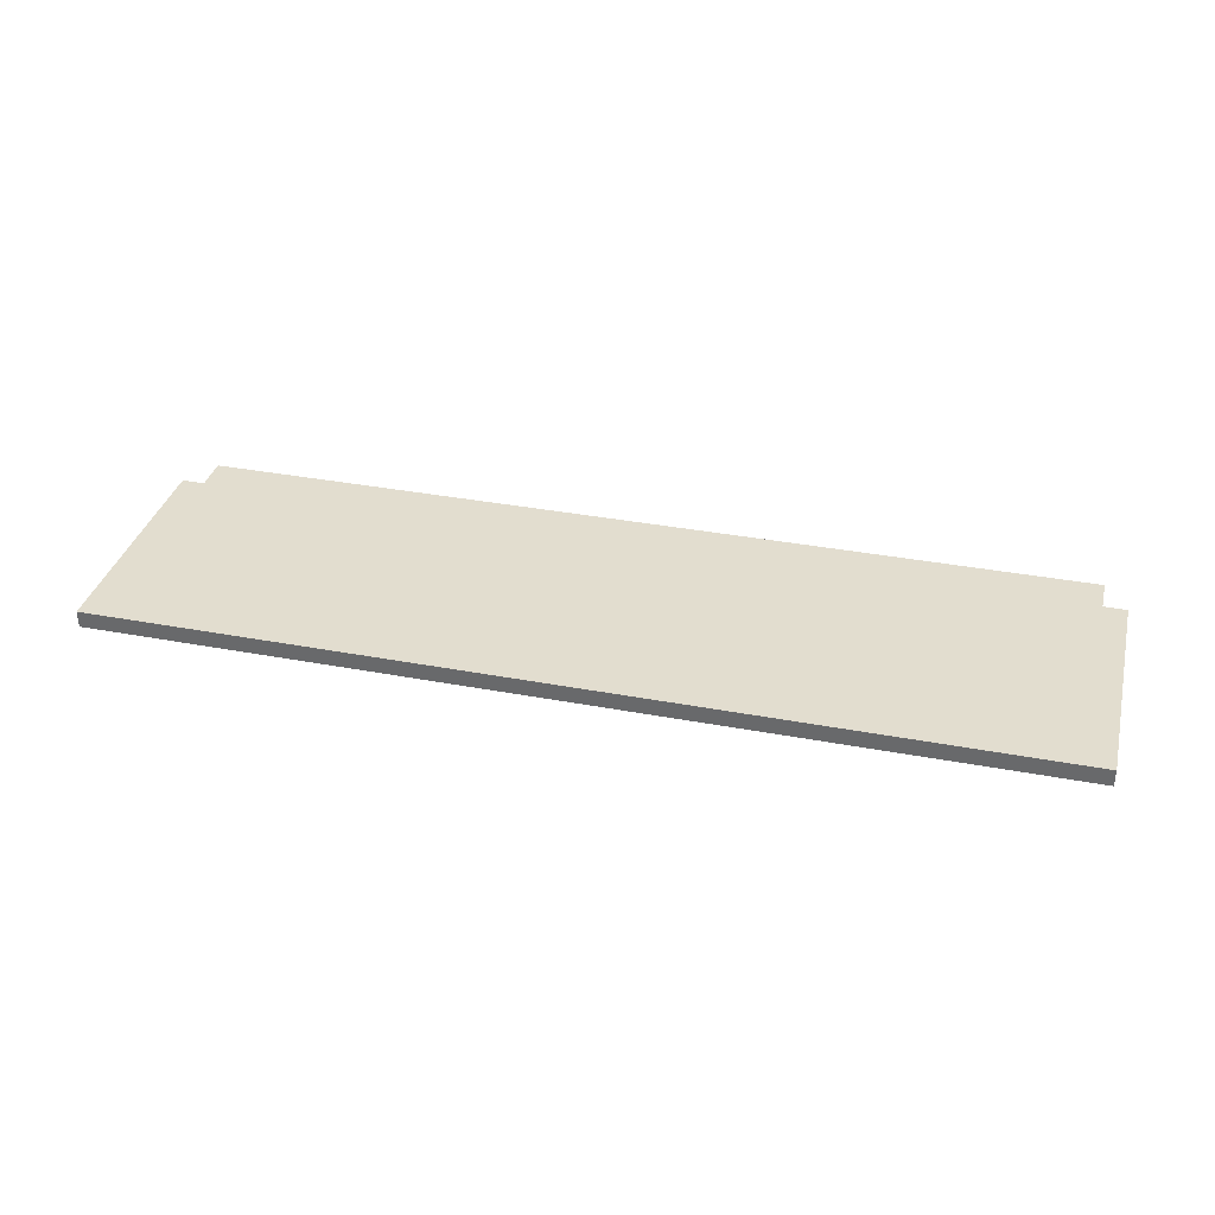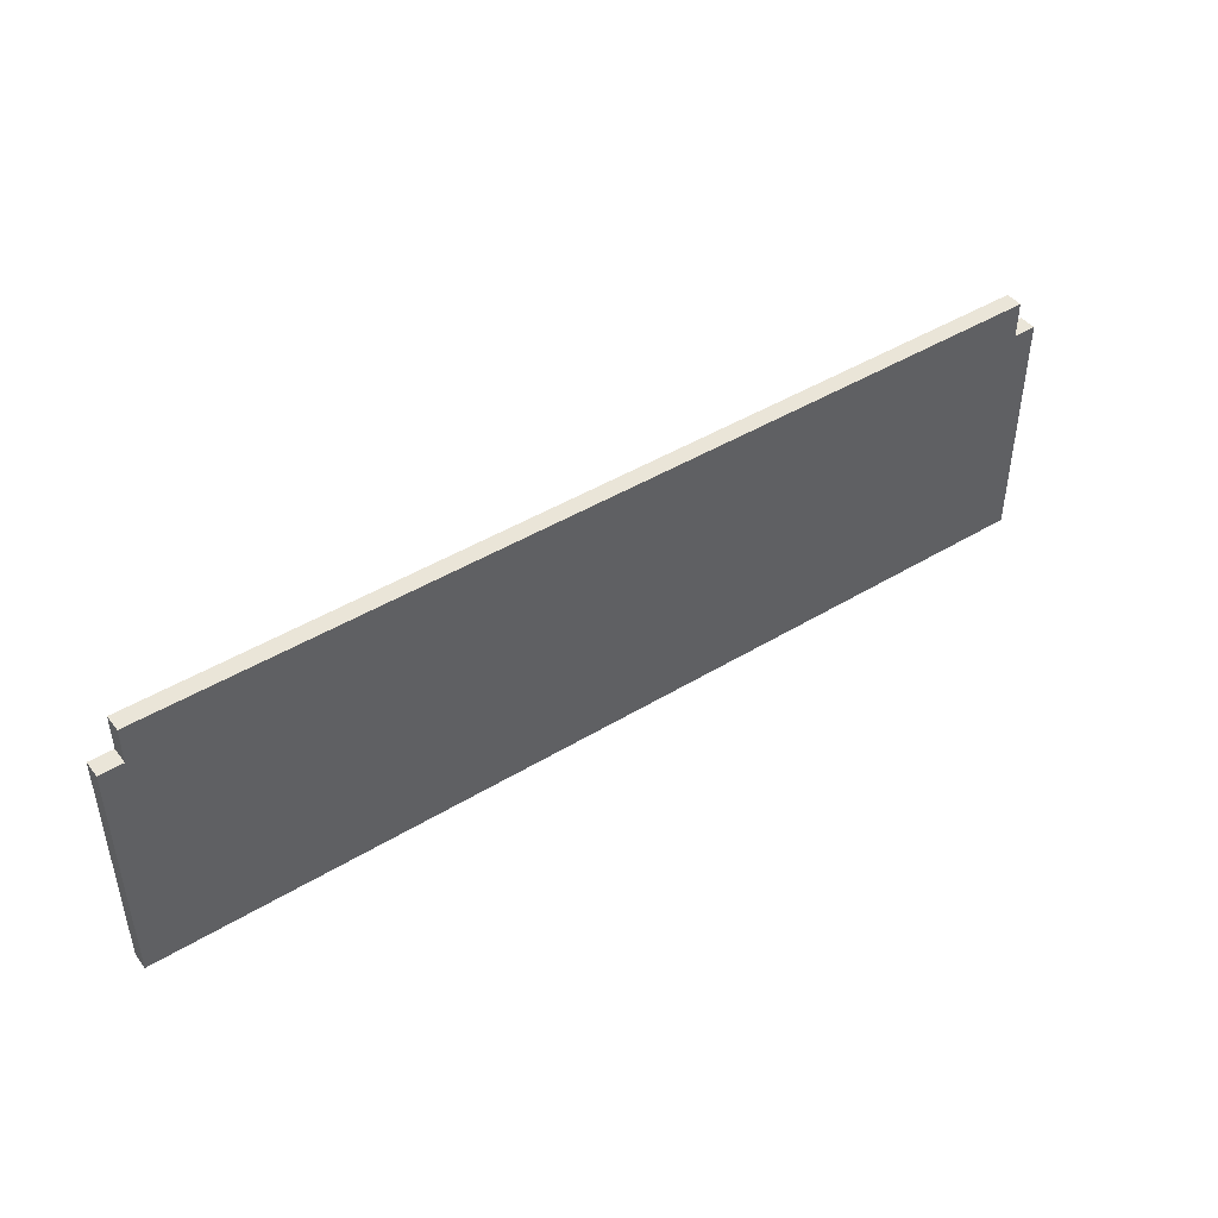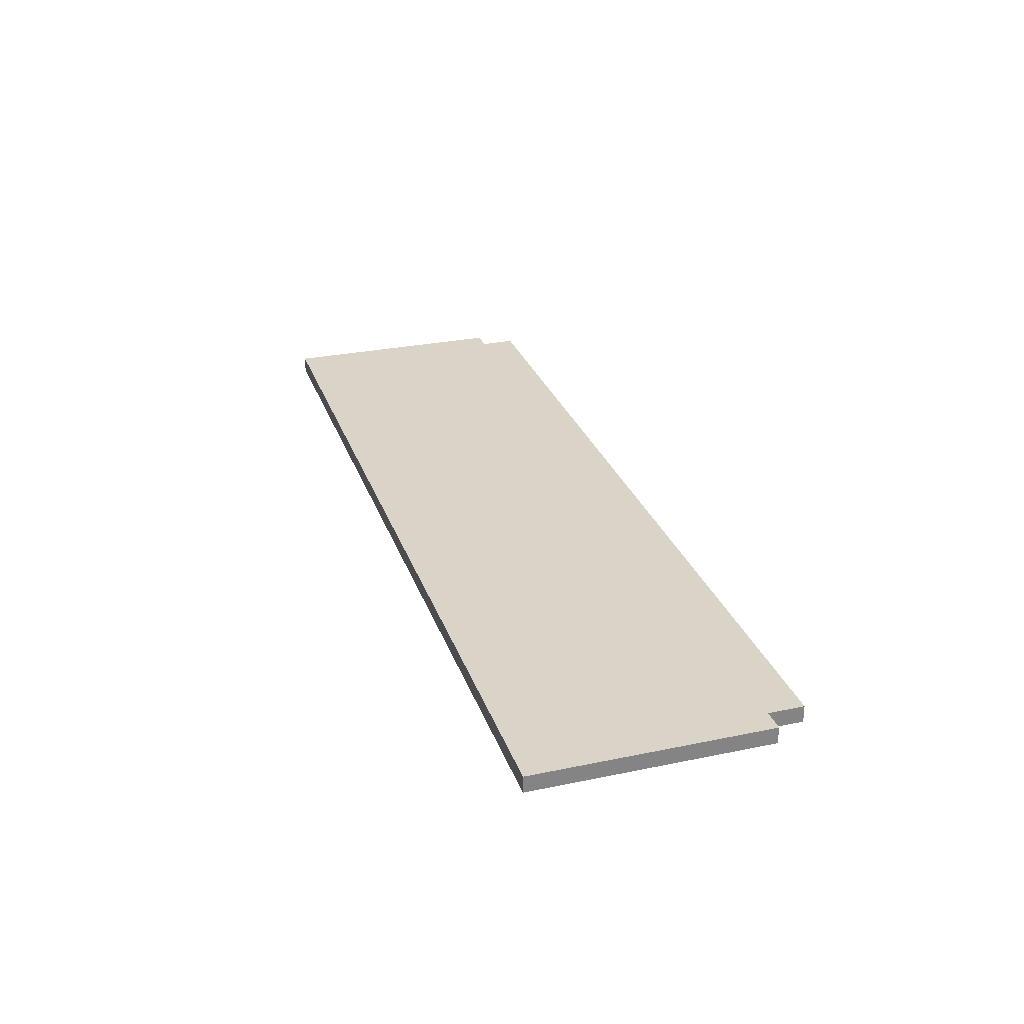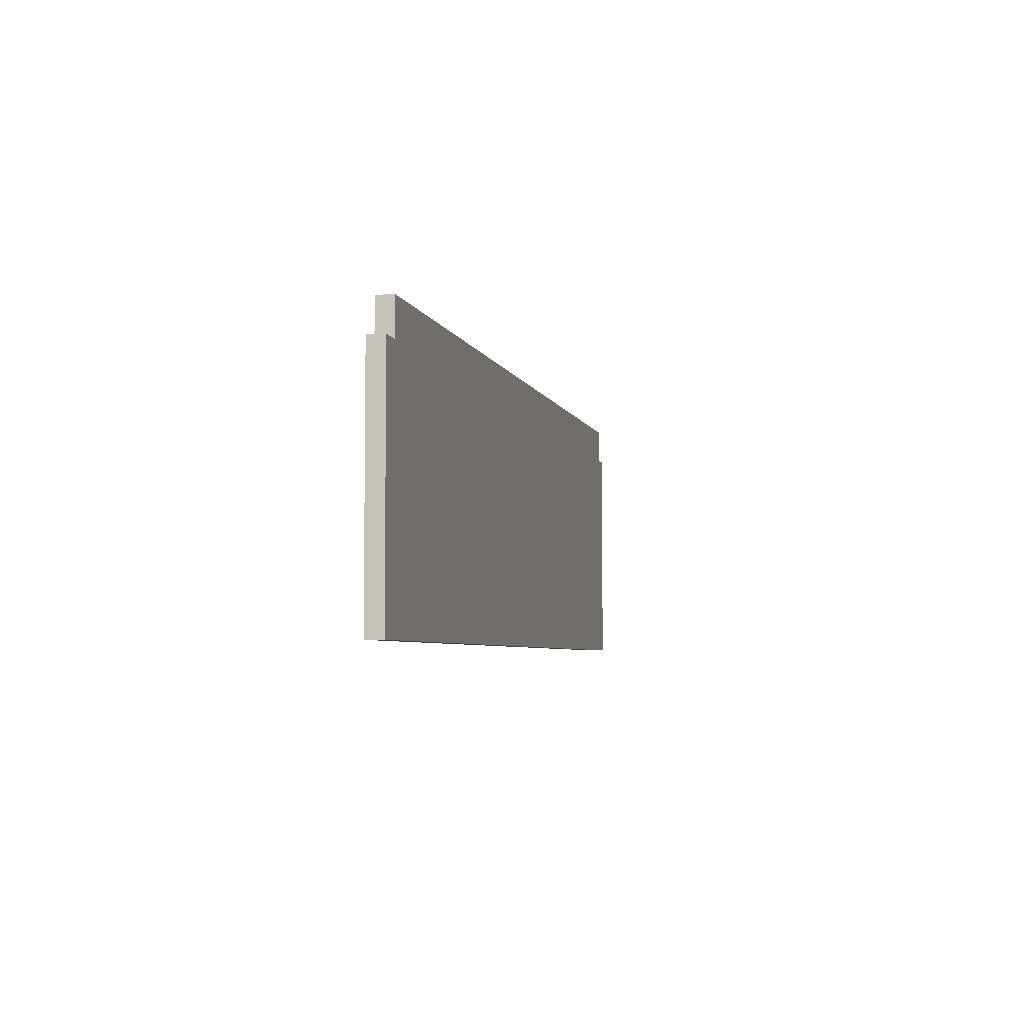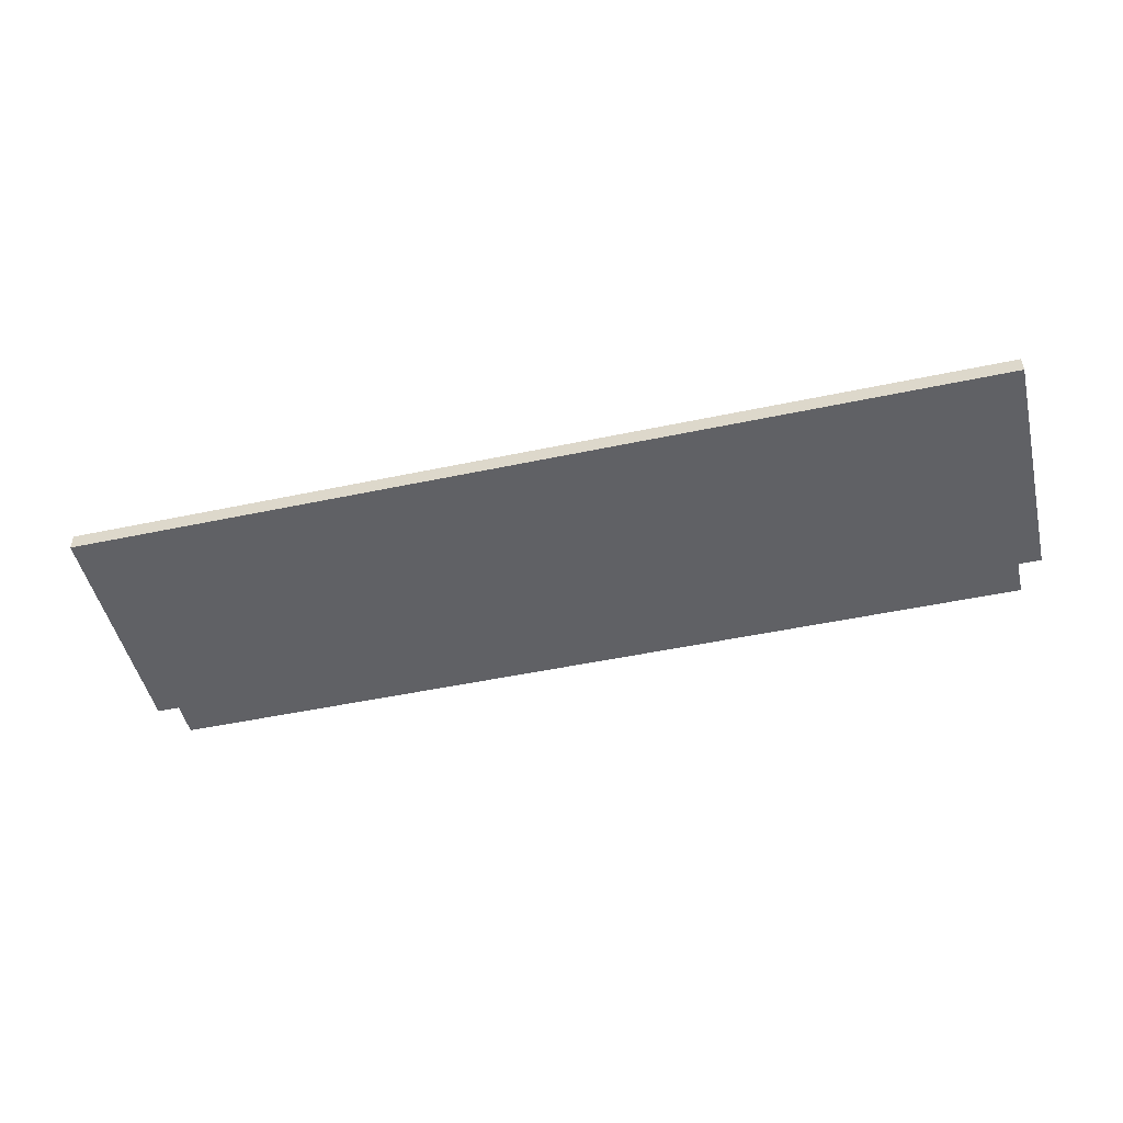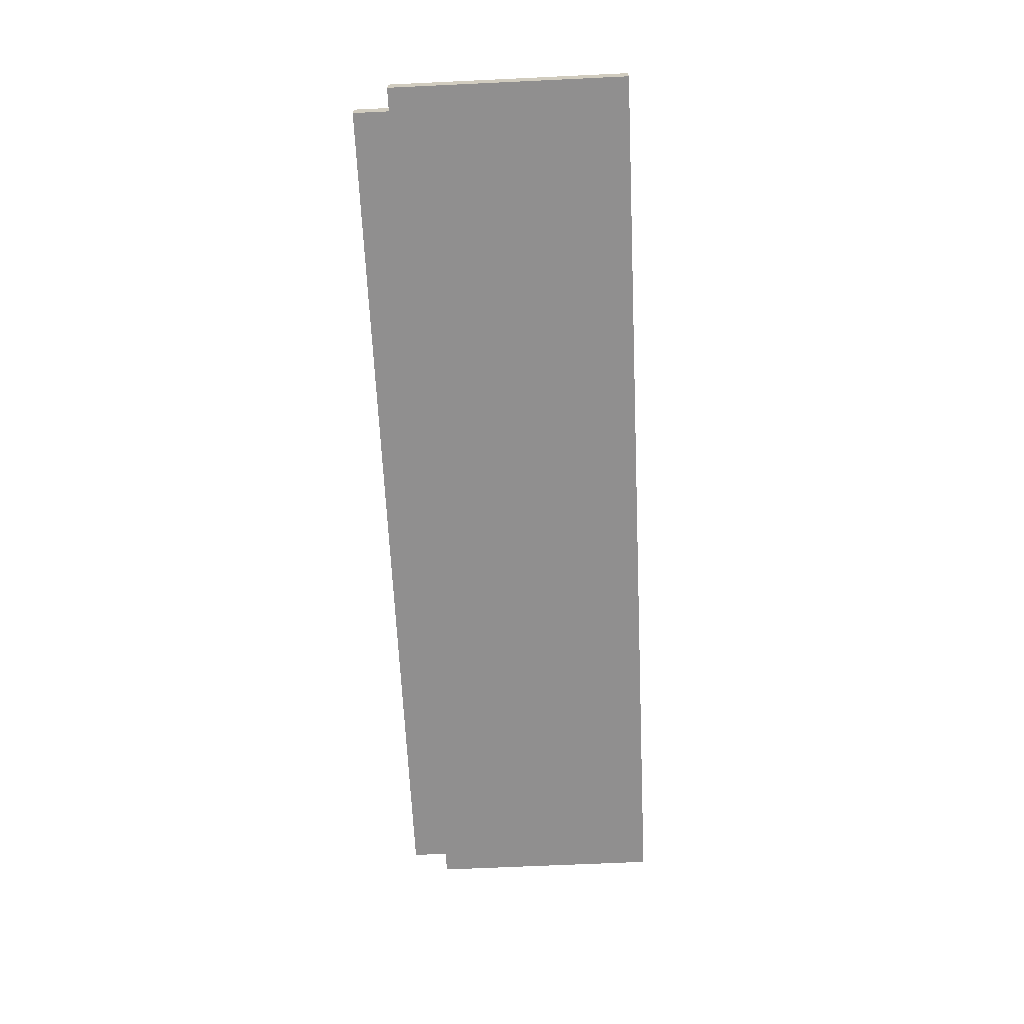
<metadata>
{"format":"obj","ext":"obj","renderer":"f3d","projection":"perspective","resolution":1024,"background":"white","views":[{"elev":35.0,"azim":-165.9,"up":"+Y"},{"elev":44.8,"azim":-35.2,"up":"+Z"},{"elev":28.4,"azim":-107.4,"up":"+Y"},{"elev":-4.8,"azim":103.1,"up":"+Z"},{"elev":-48.8,"azim":-166.7,"up":"+Y"},{"elev":-65.4,"azim":92.7,"up":"+Y"}]}
</metadata>
<code>
o group_20_ID286
v 0.5929 0.2888 -0.006935
v -0.5928 0.2888 0.2943
v -0.5928 0.2888 -0.006935
v -0.5636 0.2888 0.2943
v -0.5636 0.2888 0.3398
v 0.5637 0.2888 0.2943
v 0.5929 0.2888 0.2943
v 0.5637 0.2888 0.3398
v -0.5928 0.3101 -0.006935
v -0.5928 0.2888 0.2943
v -0.5928 0.3101 0.2943
v -0.5928 0.2888 -0.006935
v -0.5928 0.3101 -0.006935
v 0.5929 0.2888 -0.006935
v -0.5928 0.2888 -0.006935
v 0.5929 0.3101 -0.006935
v 0.5929 0.2888 -0.006935
v 0.5929 0.3101 0.2943
v 0.5929 0.2888 0.2943
v 0.5929 0.3101 -0.006935
v 0.5929 0.3101 0.2943
v 0.5637 0.2888 0.2943
v 0.5929 0.2888 0.2943
v 0.5637 0.3101 0.2943
v 0.5637 0.2888 0.2943
v 0.5637 0.3101 0.3398
v 0.5637 0.2888 0.3398
v 0.5637 0.3101 0.2943
v 0.5637 0.3101 0.3398
v -0.5636 0.2888 0.3398
v 0.5637 0.2888 0.3398
v -0.5636 0.3101 0.3398
v -0.5636 0.3101 0.2943
v -0.5636 0.2888 0.3398
v -0.5636 0.3101 0.3398
v -0.5636 0.2888 0.2943
v -0.5636 0.3101 0.2943
v -0.5928 0.2888 0.2943
v -0.5636 0.2888 0.2943
v -0.5928 0.3101 0.2943
v 0.5637 0.3101 0.3398
v -0.5636 0.3101 0.2943
v -0.5636 0.3101 0.3398
v -0.5928 0.3101 -0.006935
v -0.5928 0.3101 0.2943
v 0.5929 0.3101 -0.006935
v 0.5637 0.3101 0.2943
v 0.5929 0.3101 0.2943
v 0.5637 0.2888 0.2943
v -0.5636 0.2888 0.3398
v 0.5637 0.2888 0.3398
v 0.5929 0.2888 0.2943
v 0.5929 0.2888 -0.006935
v -0.5636 0.2888 0.2943
v -0.5928 0.2888 0.2943
v -0.5928 0.2888 -0.006935
v -0.5928 0.2888 -0.006935
v -0.5928 0.3101 -0.006935
v -0.5928 0.2888 0.2943
v -0.5928 0.3101 0.2943
v 0.5929 0.3101 -0.006935
v -0.5928 0.3101 -0.006935
v 0.5929 0.2888 -0.006935
v -0.5928 0.2888 -0.006935
v 0.5929 0.3101 -0.006935
v 0.5929 0.2888 -0.006935
v 0.5929 0.3101 0.2943
v 0.5929 0.2888 0.2943
v 0.5637 0.3101 0.2943
v 0.5929 0.3101 0.2943
v 0.5637 0.2888 0.2943
v 0.5929 0.2888 0.2943
v 0.5637 0.3101 0.2943
v 0.5637 0.2888 0.2943
v 0.5637 0.3101 0.3398
v 0.5637 0.2888 0.3398
v -0.5636 0.3101 0.3398
v 0.5637 0.3101 0.3398
v -0.5636 0.2888 0.3398
v 0.5637 0.2888 0.3398
v -0.5636 0.2888 0.2943
v -0.5636 0.3101 0.2943
v -0.5636 0.2888 0.3398
v -0.5636 0.3101 0.3398
v -0.5928 0.3101 0.2943
v -0.5636 0.3101 0.2943
v -0.5928 0.2888 0.2943
v -0.5636 0.2888 0.2943
v 0.5929 0.3101 0.2943
v 0.5637 0.3101 0.2943
v 0.5929 0.3101 -0.006935
v 0.5637 0.3101 0.3398
v -0.5636 0.3101 0.2943
v -0.5928 0.3101 -0.006935
v -0.5928 0.3101 0.2943
v -0.5636 0.3101 0.3398
f 1 2 3
f 2 1 4
f 4 1 5
f 5 1 6
f 6 1 7
f 8 5 6
f 9 10 11
f 10 9 12
f 13 14 15
f 14 13 16
f 17 18 19
f 18 17 20
f 21 22 23
f 22 21 24
f 25 26 27
f 26 25 28
f 29 30 31
f 30 29 32
f 33 34 35
f 34 33 36
f 37 38 39
f 38 37 40
f 41 42 43
f 42 44 45
f 44 42 46
f 46 42 47
f 47 42 41
f 46 47 48
f 49 50 51
f 52 53 49
f 49 53 50
f 50 53 54
f 54 53 55
f 56 55 53
f 57 58 59
f 60 59 58
f 61 62 63
f 64 63 62
f 65 66 67
f 68 67 66
f 69 70 71
f 72 71 70
f 73 74 75
f 76 75 74
f 77 78 79
f 80 79 78
f 81 82 83
f 84 83 82
f 85 86 87
f 88 87 86
f 89 90 91
f 92 93 90
f 90 93 91
f 91 93 94
f 95 94 93
f 96 93 92

</code>
